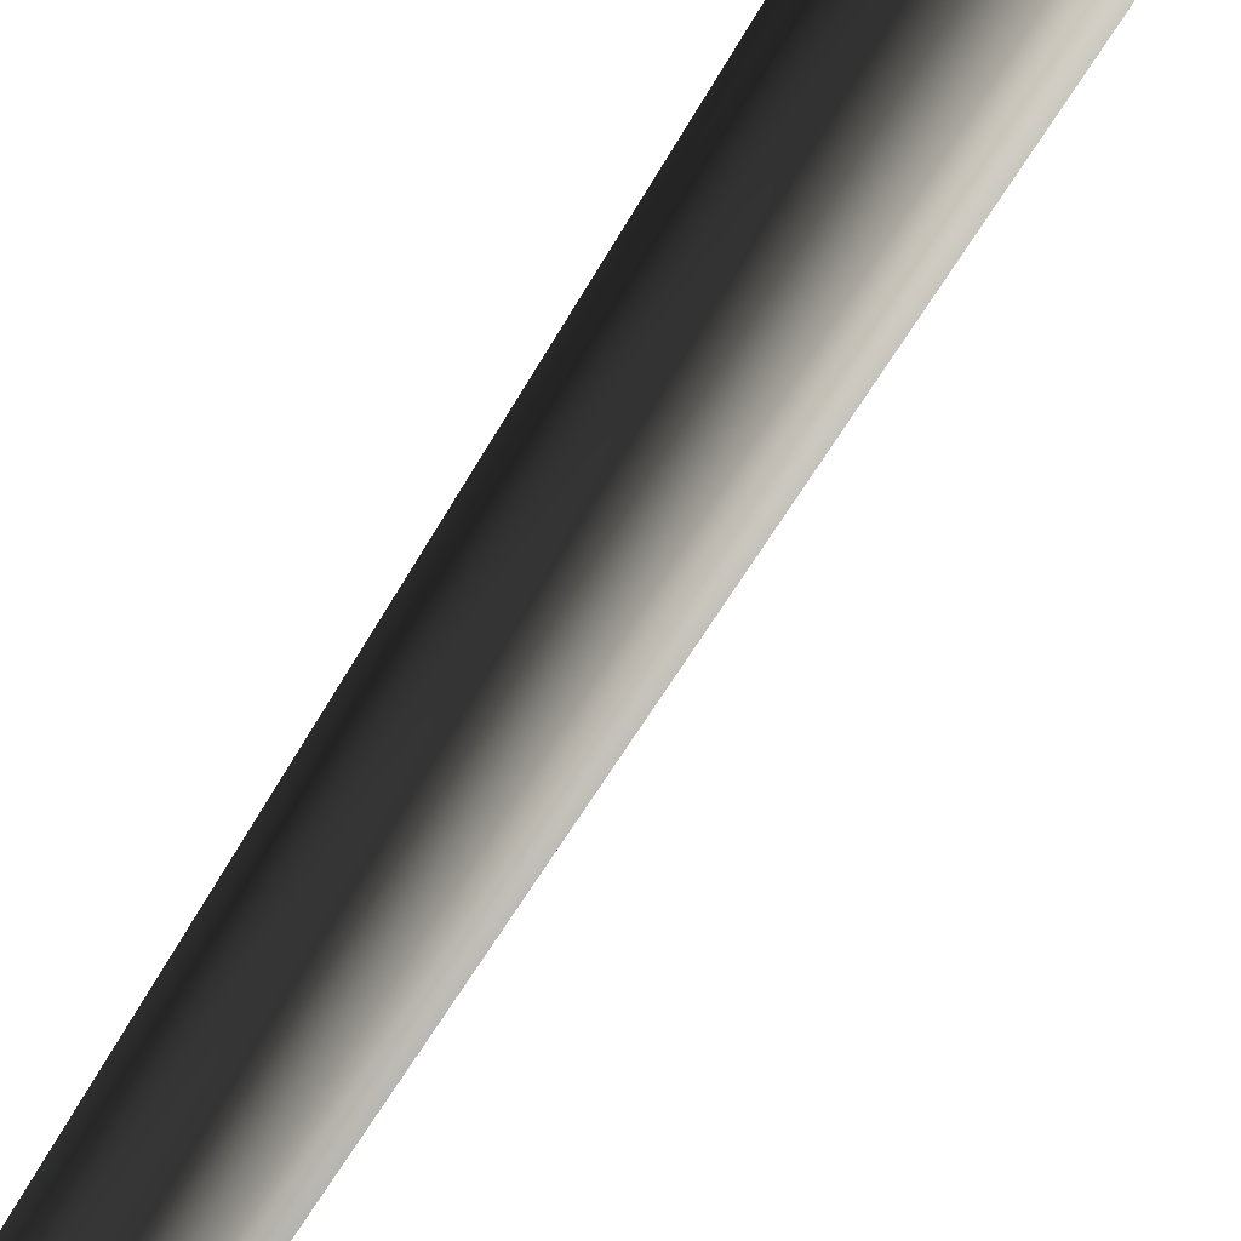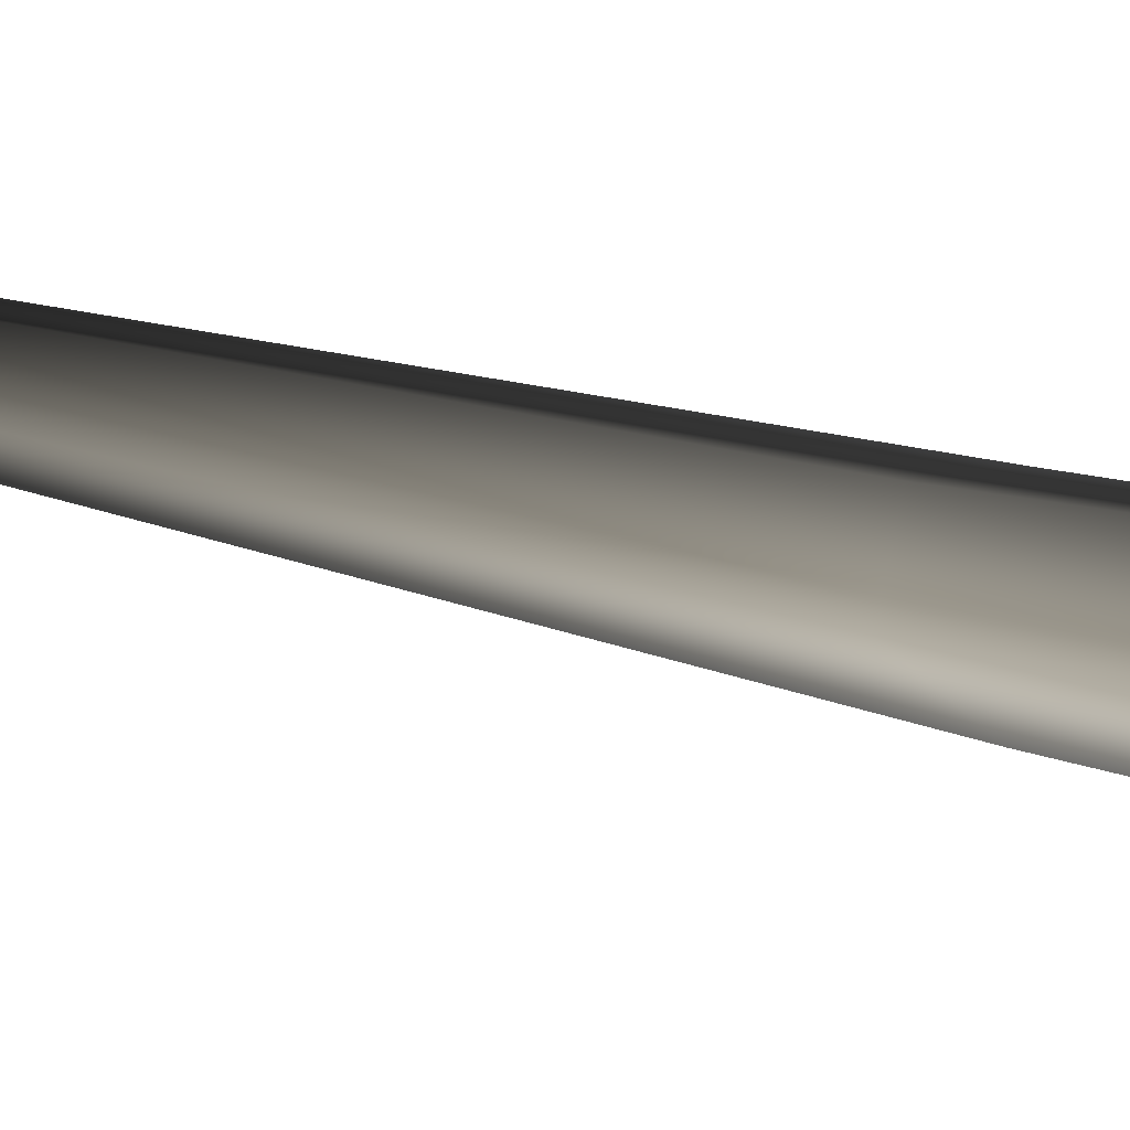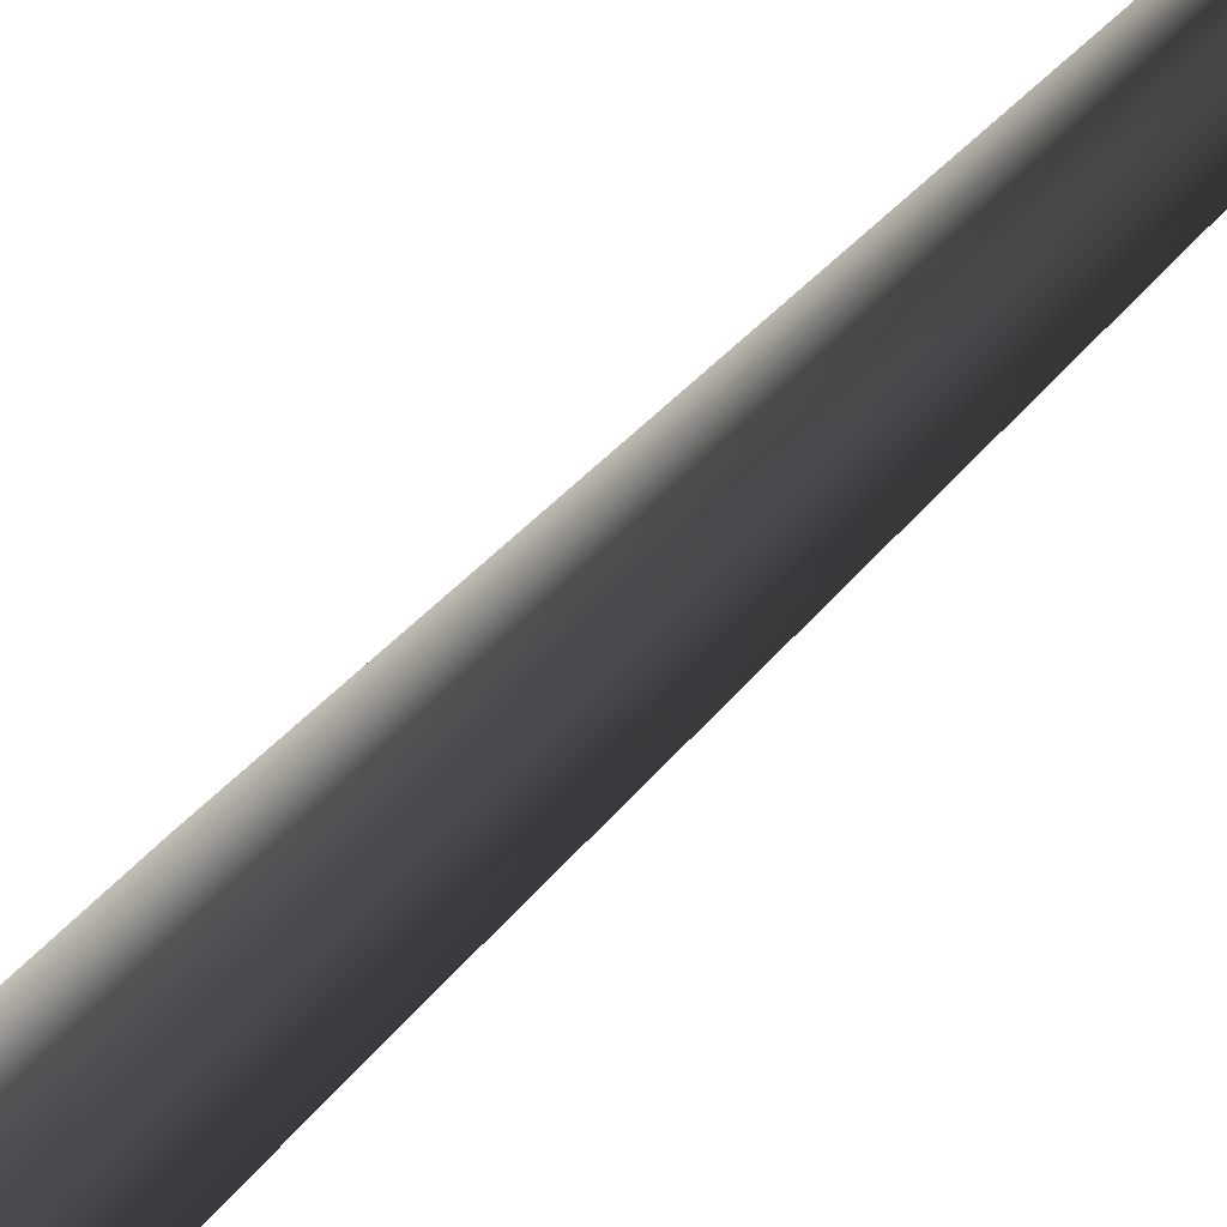
<metadata>
{"format":"obj","ext":"obj","renderer":"f3d","projection":"perspective","resolution":1024,"background":"white","views":[{"elev":80.0,"azim":-148.6,"up":"+Z"},{"elev":6.4,"azim":-31.6,"up":"+Z"},{"elev":33.5,"azim":30.2,"up":"+Z"}]}
</metadata>
<code>
v 0.0009619 -0.2775 0.6593
v -0.5684 -0.2775 0.3306
v 0.002478 0.571 0.375
v -0.3262 0.5616 0.1844
v -0.08082 8.783 0.2618
v 0.1649 8.785 0.2726
v -0.1732 8.739 0.01503
v 0.3012 20.26 0.2109
v 0.3012 20.26 0.2109
v -0.5684 -0.2775 -0.3268
v 0.004037 0.5534 -0.3851
v -0.3254 0.5527 -0.1956
v 0.0009386 -0.2775 -0.6555
v 0.08504 8.728 -0.1873
v -0.1732 8.739 0.01503
v 0.3012 20.26 0.2109
v -0.5684 -0.2775 0.3306
v -0.3254 0.5527 -0.1956
v -0.3262 0.5616 0.1844
v -0.5684 -0.2775 -0.3268
v -0.1732 8.739 0.01503
v 0.5703 -0.2775 -0.3268
v 0.3327 0.5629 -0.1945
v 0.0009386 -0.2775 -0.6555
v 0.004037 0.5534 -0.3851
v 0.08504 8.728 -0.1873
v 0.3167 8.778 0.03189
v 0.3012 20.26 0.2109
v 0.5703 -0.2775 -0.3268
v 0.5703 -0.2775 0.3306
v 0.3327 0.5629 -0.1945
v 0.3319 0.5717 0.1855
v 0.0009619 -0.2775 0.6593
v 0.002478 0.571 0.375
v 0.1649 8.785 0.2726
v 0.3167 8.778 0.03189
v 0.3012 20.26 0.2109
g MEP_ConTrunk_01_f_14691_169
f 1 3 2
f 3 4 2
f 4 3 5
f 3 6 5
f 4 5 7
f 6 8 5
f 5 9 7
f 10 12 11
f 13 10 11
f 11 12 14
f 12 15 14
f 15 16 14
f 17 19 18
f 20 17 18
f 18 19 21
f 22 24 23
f 24 25 23
f 25 26 23
f 23 26 27
f 26 28 27
f 29 31 30
f 31 32 30
f 30 32 33
f 32 34 33
f 34 32 35
f 32 36 35
f 32 31 36
f 36 37 35

</code>
